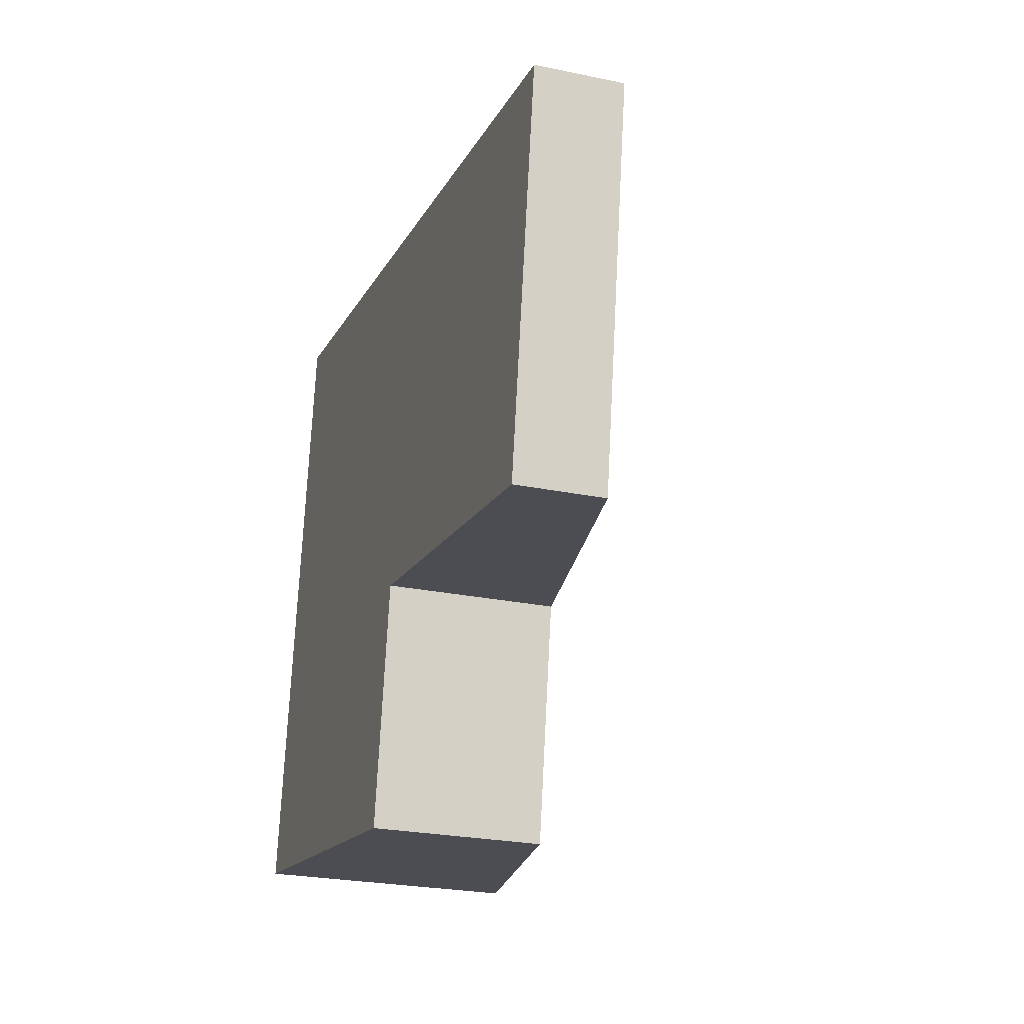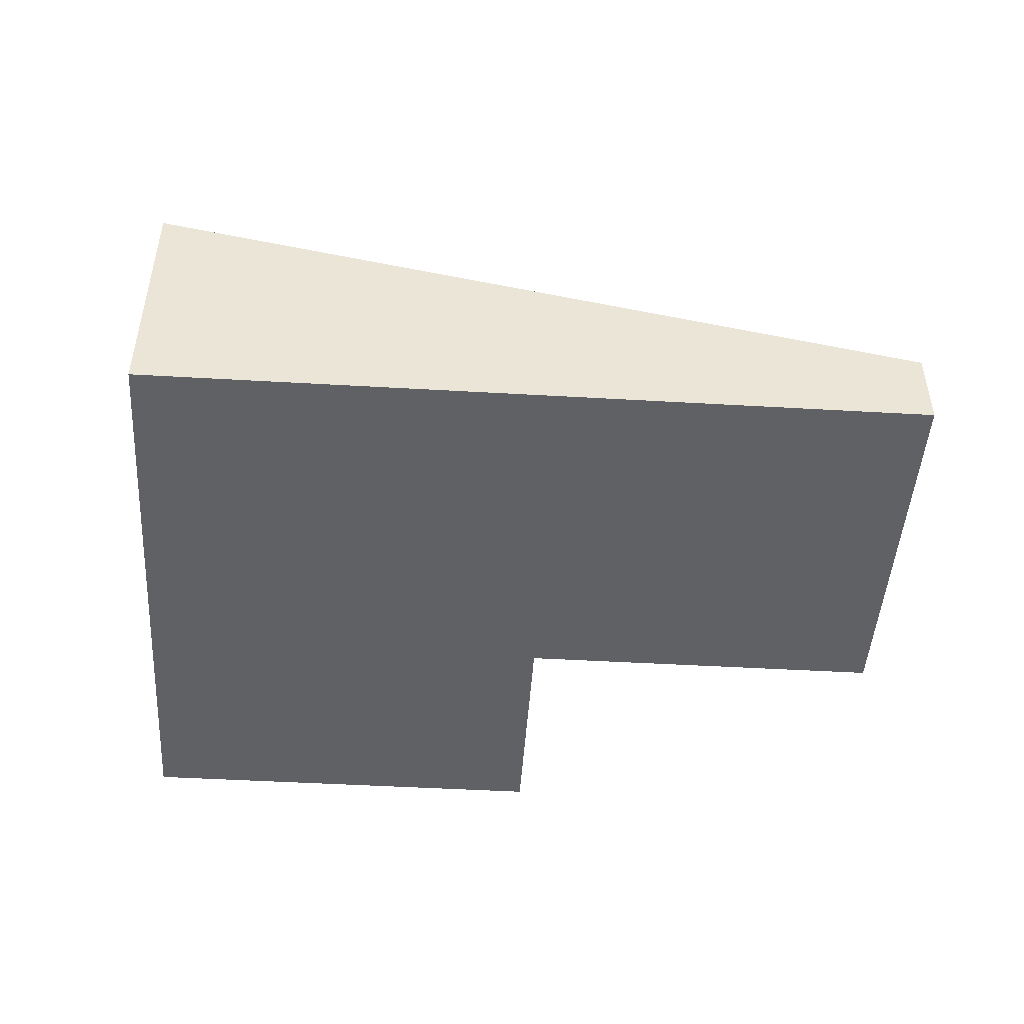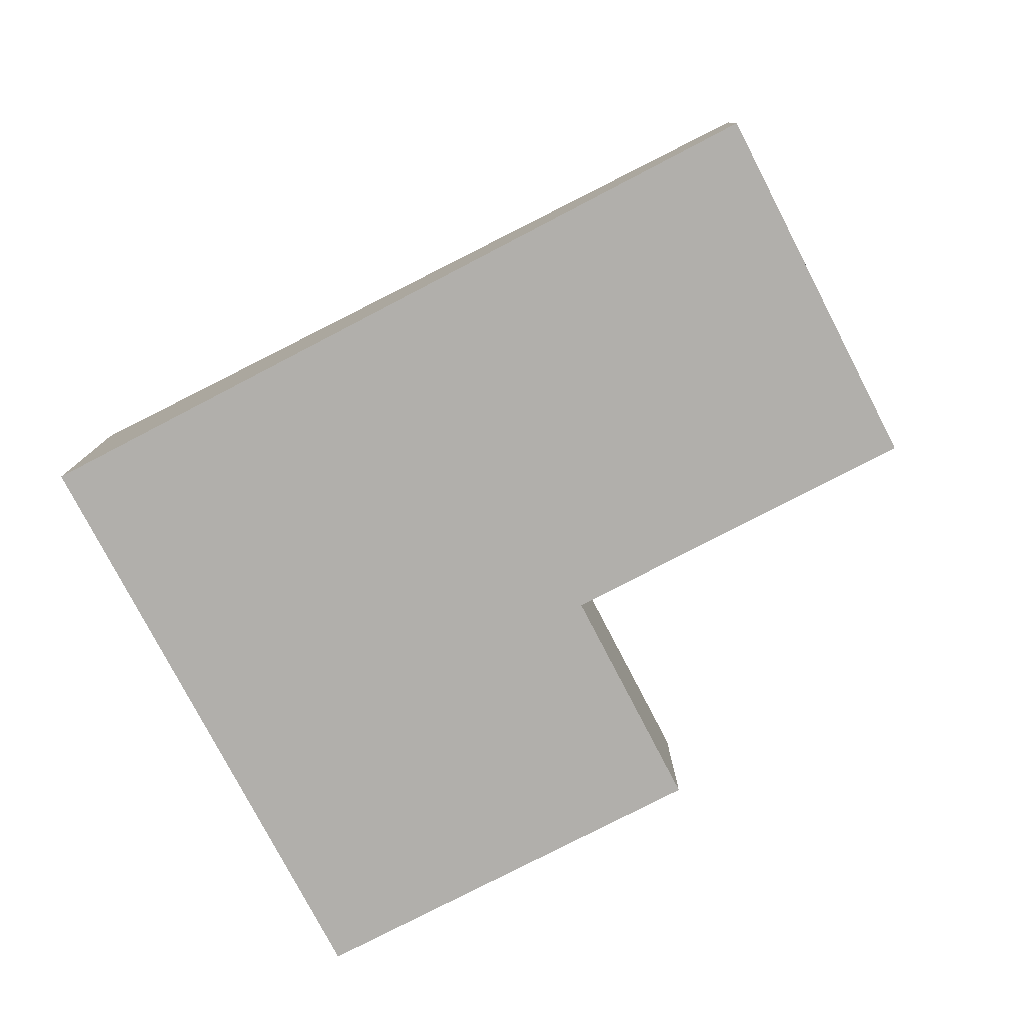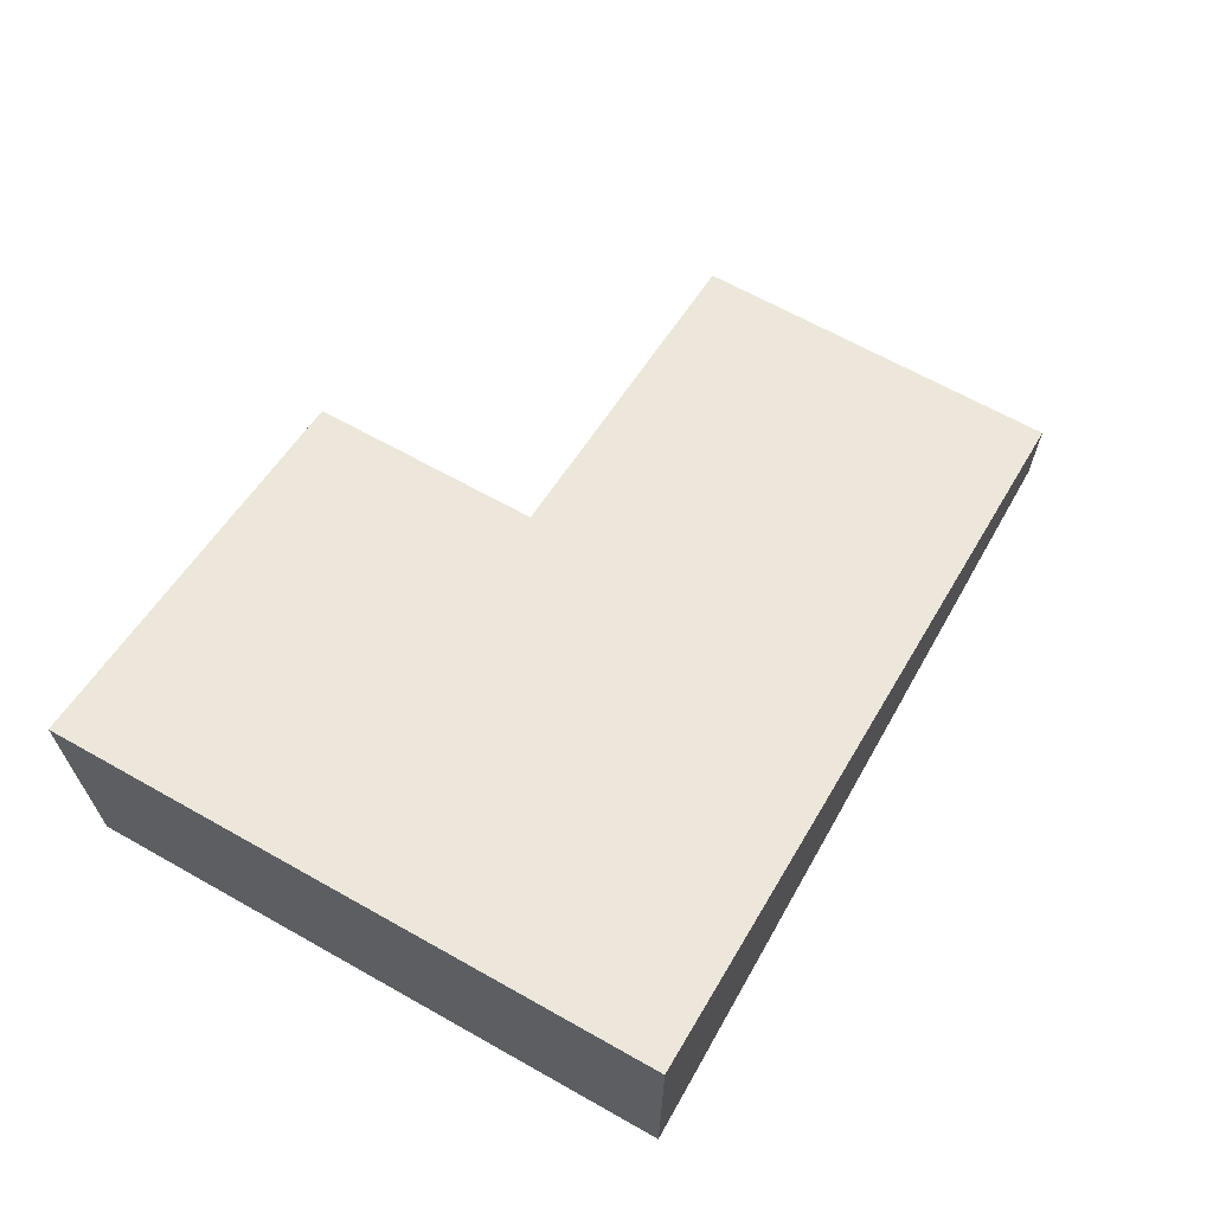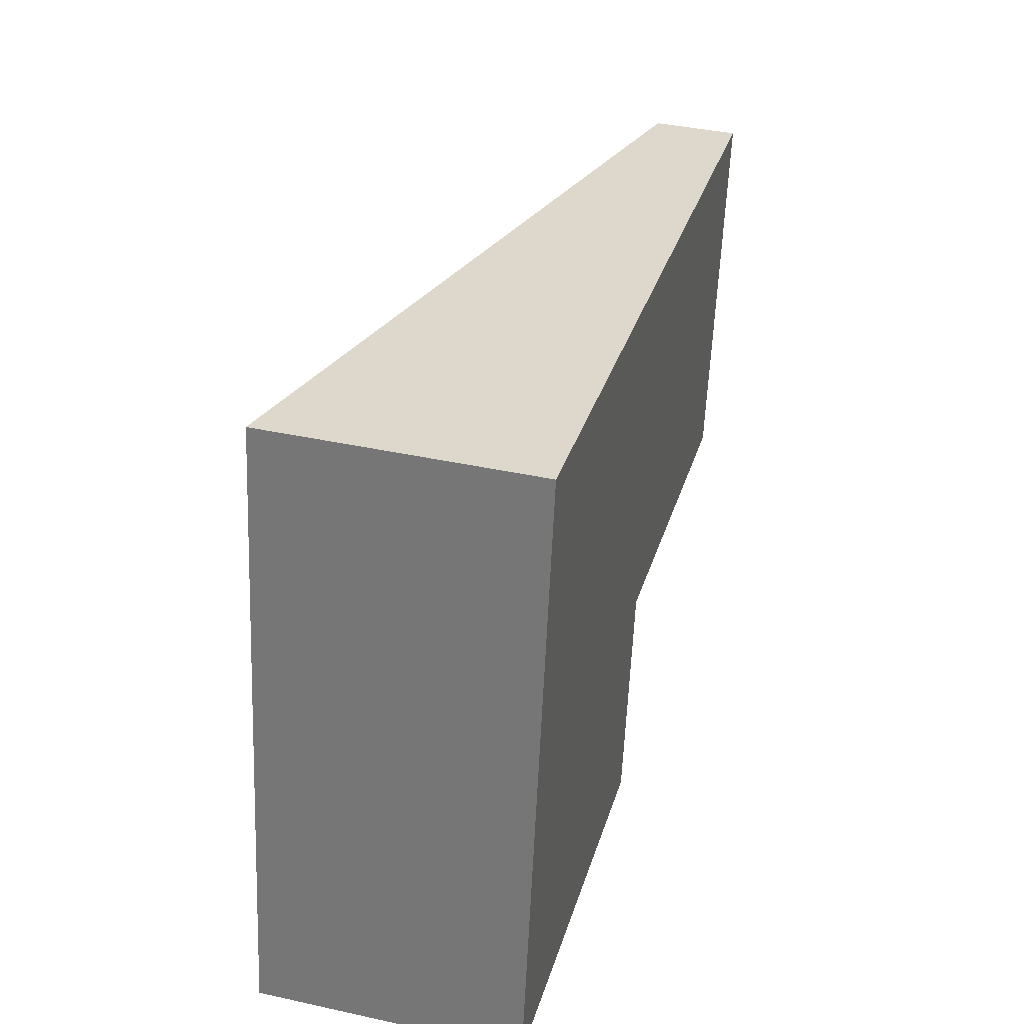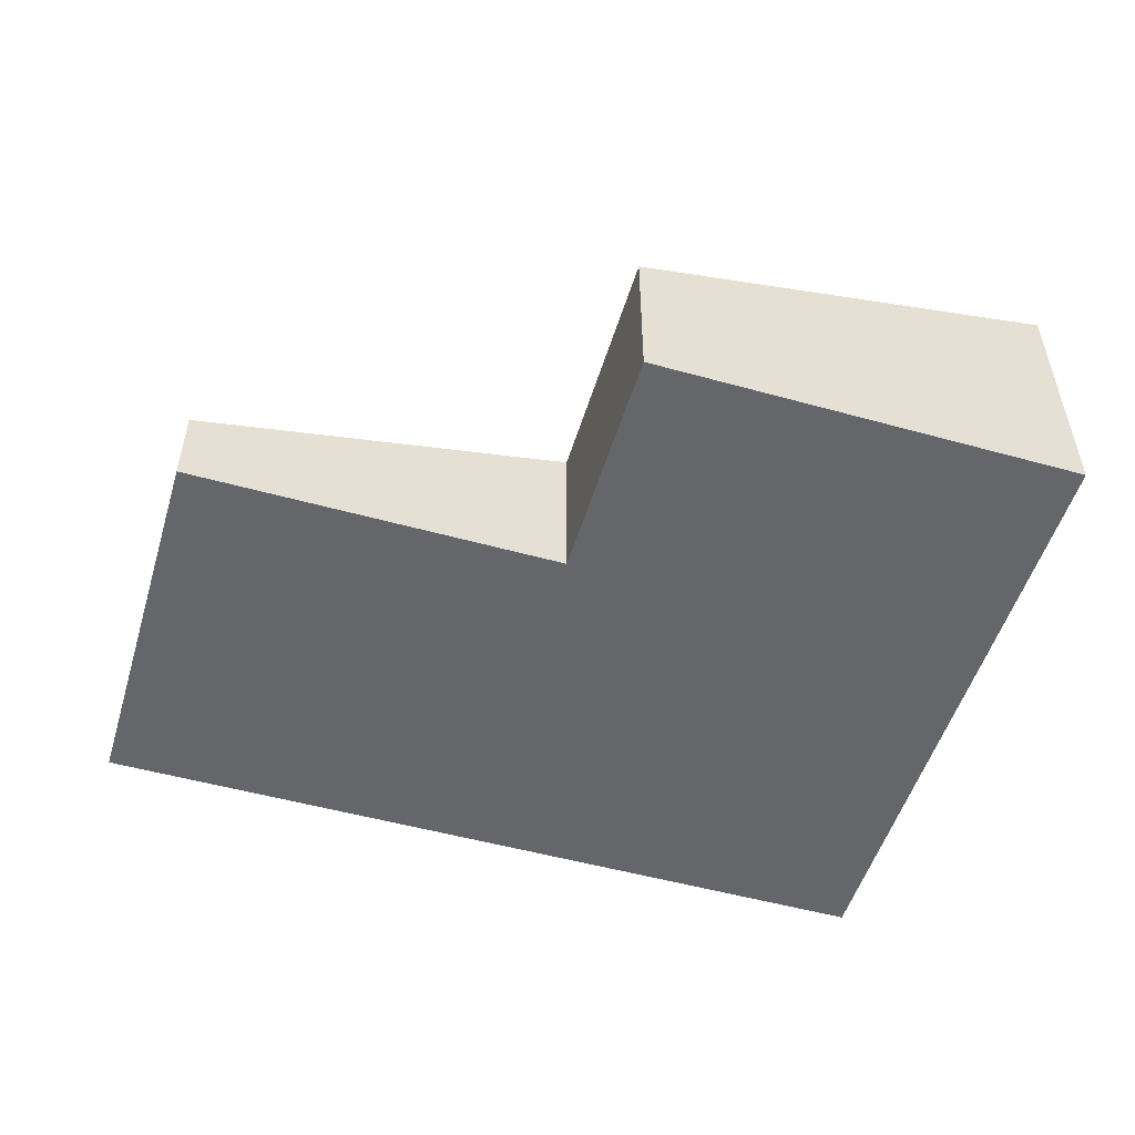
<metadata>
{"format":"obj","ext":"obj","renderer":"f3d","projection":"perspective","resolution":1024,"background":"white","views":[{"elev":-25.1,"azim":71.3,"up":"+Z"},{"elev":-47.2,"azim":5.4,"up":"+Y"},{"elev":-78.2,"azim":36.6,"up":"+Y"},{"elev":65.6,"azim":-51.3,"up":"+Y"},{"elev":39.7,"azim":-74.8,"up":"+Z"},{"elev":-51.9,"azim":172.4,"up":"+Y"}]}
</metadata>
<code>
v  4.024 1.455 1.451
v  7.786 0.735 4.227
v  7.255 0.735 0.93
v  0.86 2.279 5.342
v  3.694 1.456 -0.595
v  2.589 1.702 -0.417
v  0.564 2.154 -0.091
v  0 2.279 1.395e-16
v  7.786 -2.588e-16 4.227
v  7.255 -5.695e-17 0.93
v  3.694 3.643e-17 -0.595
v  4.024 -8.885e-17 1.451
v  2.589 2.553e-17 -0.417
v  0.564 5.572e-18 -0.091
v  0 0 0
v  0.86 -3.271e-16 5.342
g defaultobject
f 1 2 3
f 2 1 4
f 4 1 5
f 4 5 6
f 4 6 7
f 4 7 8
f 9 3 2
f 3 9 10
f 1 11 5
f 11 1 12
f 3 12 1
f 12 3 10
f 11 6 5
f 6 11 13
f 6 13 7
f 7 13 14
f 7 14 8
f 8 14 15
f 15 4 8
f 4 15 16
f 16 2 4
f 2 16 9
f 9 12 10
f 12 9 16
f 12 16 14
f 14 16 15
f 12 13 11
f 13 12 14

</code>
